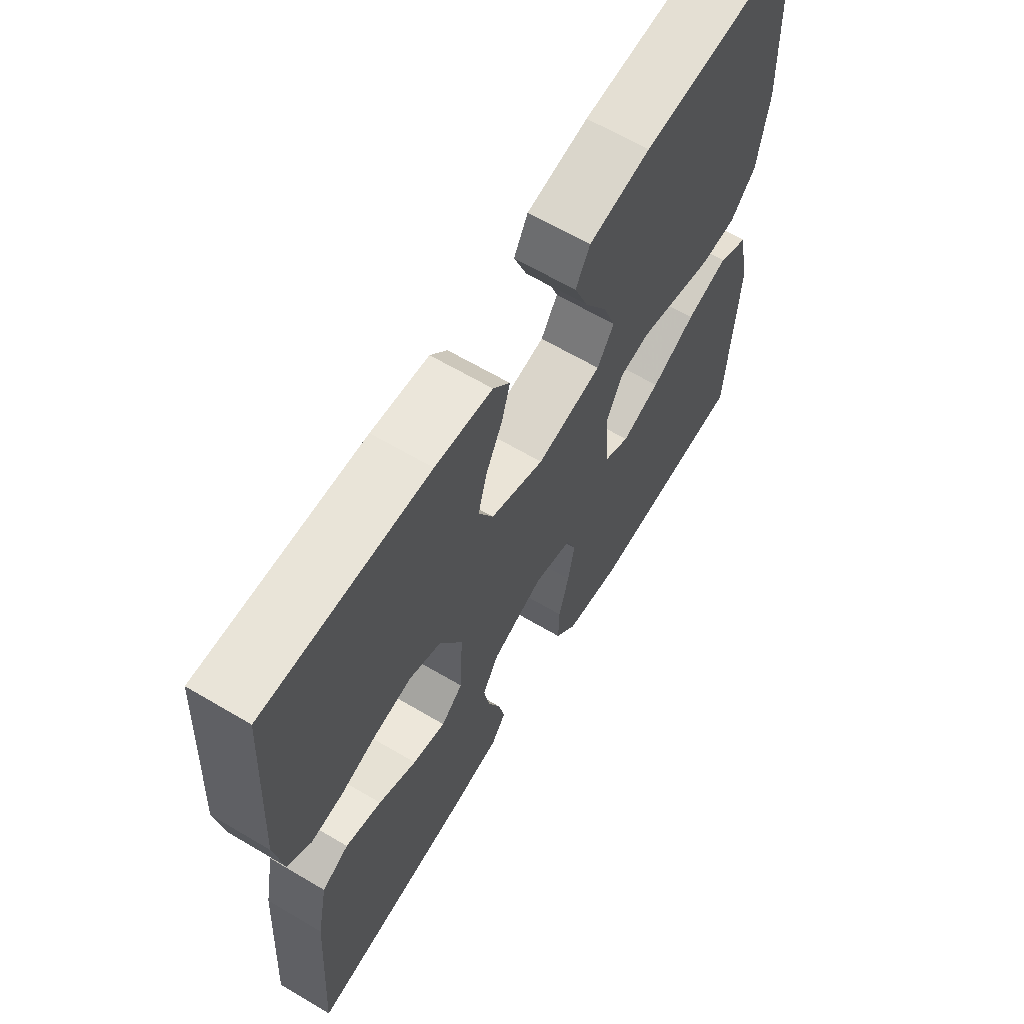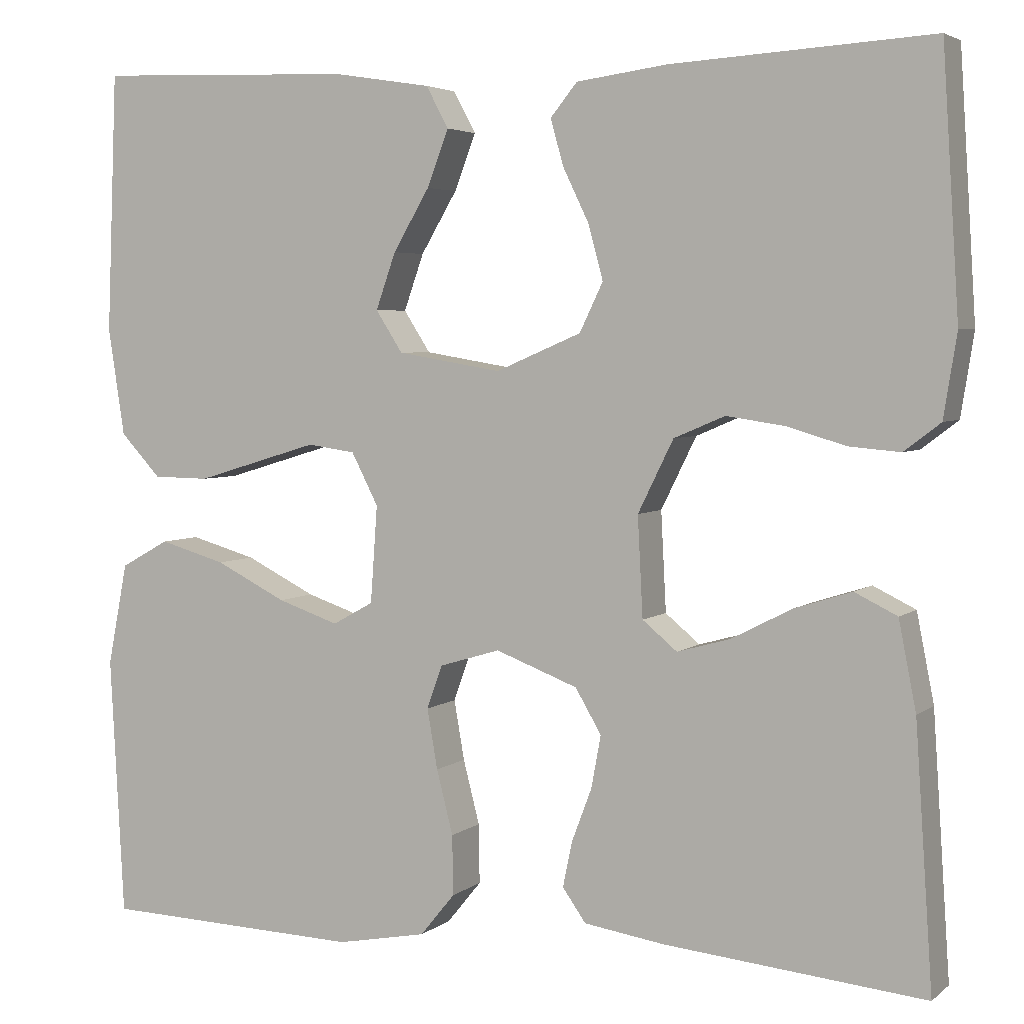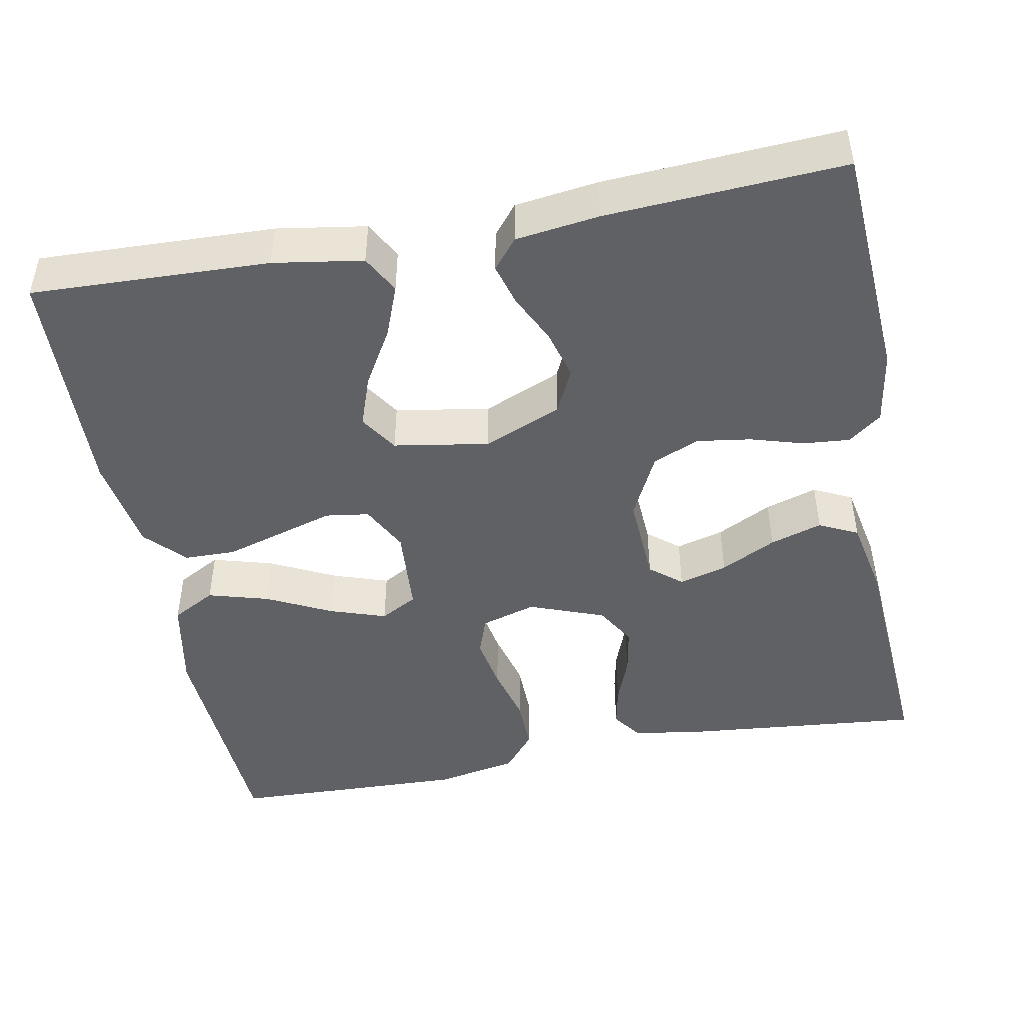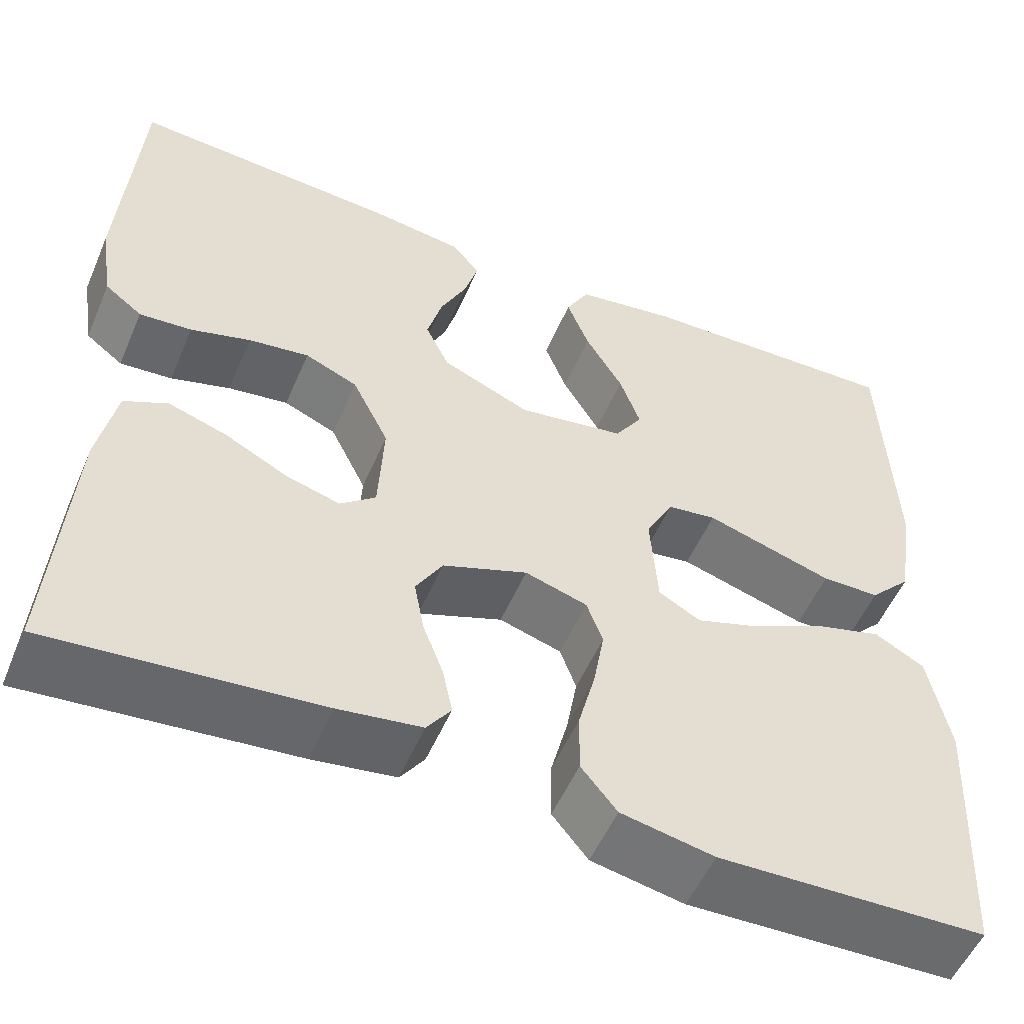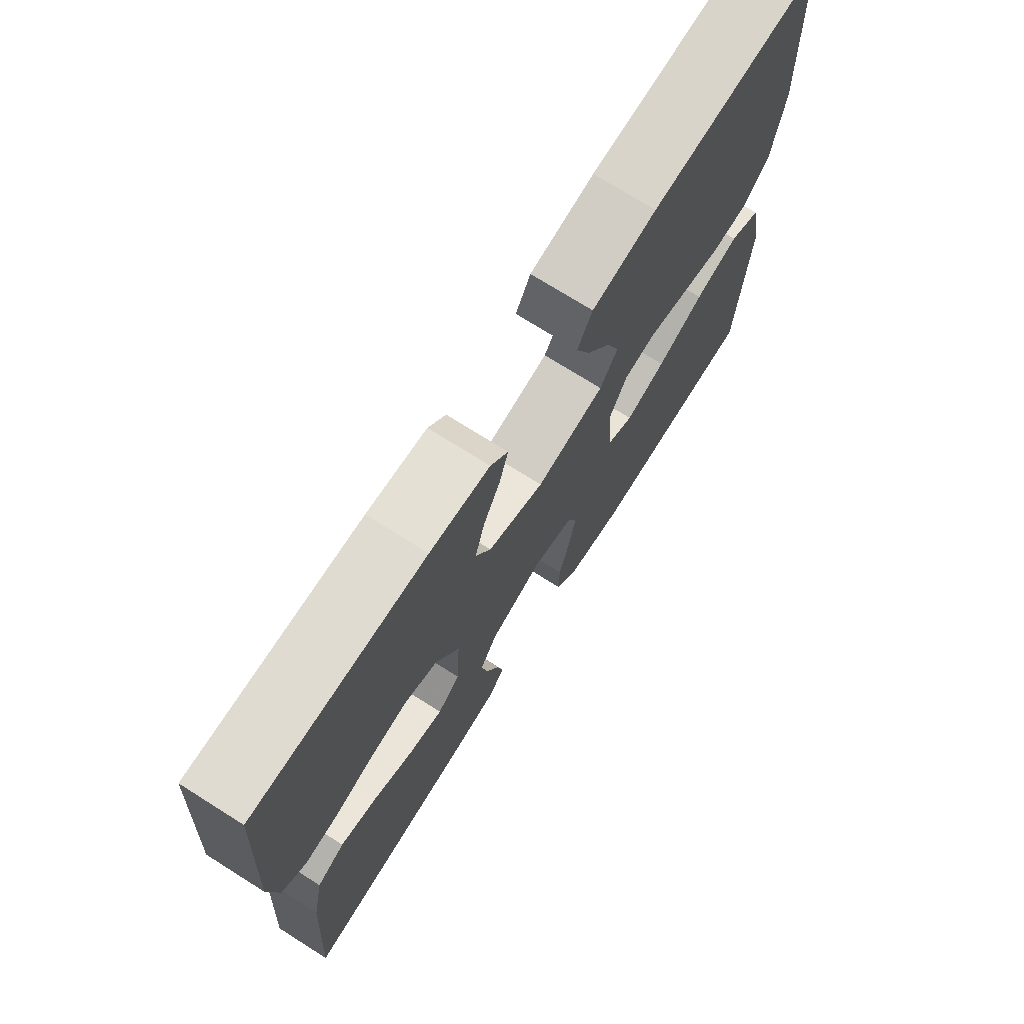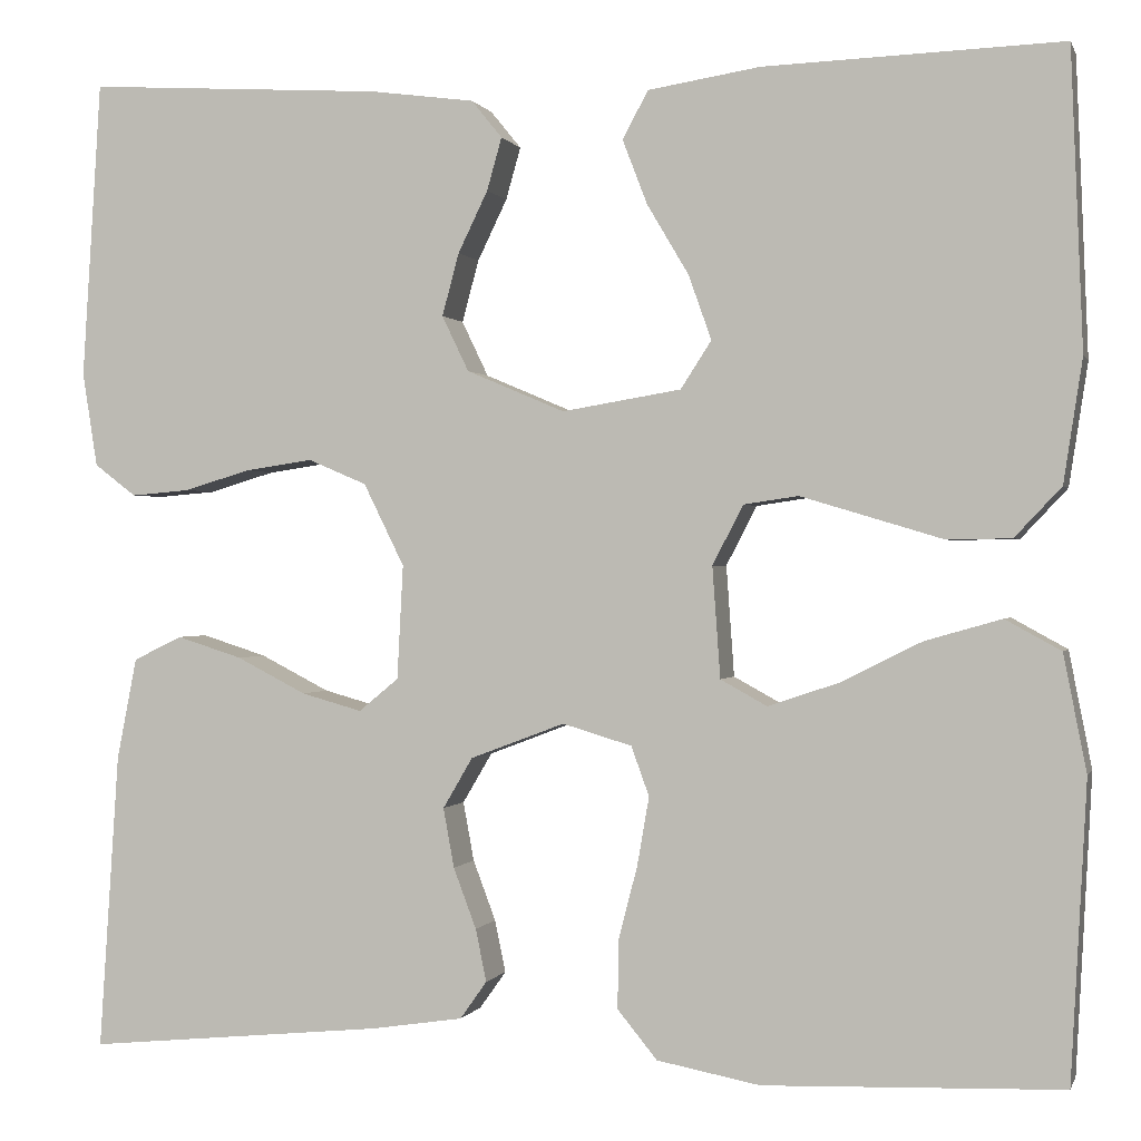
<metadata>
{"format":"obj","ext":"obj","renderer":"f3d","projection":"perspective","resolution":1024,"background":"white","views":[{"elev":64.4,"azim":120.8,"up":"+Z"},{"elev":4.1,"azim":24.7,"up":"+Z"},{"elev":-46.3,"azim":10.8,"up":"+Y"},{"elev":-53.8,"azim":156.9,"up":"+Z"},{"elev":73.2,"azim":122.2,"up":"+Z"},{"elev":0.1,"azim":-165.4,"up":"+Z"}]}
</metadata>
<code>
v -0.5 0.07 0.5
v -0.2 0.07 0.489
v -0.087 0.07 0.471
v -0.061 0.07 0.423
v -0.086 0.07 0.358
v -0.128 0.07 0.287
v -0.151 0.07 0.222
v -0.12 0.07 0.174
v 0 0.07 0.154
v 0.099 0.07 0.196
v 0.126 0.07 0.252
v 0.109 0.07 0.315
v 0.079 0.07 0.377
v 0.064 0.07 0.43
v 0.095 0.07 0.468
v 0.2 0.07 0.482
v 0.5 0.07 0.5
v 0.519 0.07 0.2
v 0.504 0.07 0.105
v 0.462 0.07 0.073
v 0.403 0.07 0.078
v 0.336 0.07 0.098
v 0.268 0.07 0.108
v 0.209 0.07 0.083
v 0.168 0.07 0
v 0.174 0.07 -0.115
v 0.214 0.07 -0.148
v 0.275 0.07 -0.131
v 0.345 0.07 -0.095
v 0.411 0.07 -0.074
v 0.46 0.07 -0.098
v 0.48 0.07 -0.2
v 0.5 0.07 -0.5
v 0.2 0.07 -0.471
v 0.107 0.07 -0.457
v 0.08 0.07 -0.419
v 0.091 0.07 -0.366
v 0.114 0.07 -0.305
v 0.125 0.07 -0.245
v 0.095 0.07 -0.194
v 0 0.07 -0.158
v -0.07 0.07 -0.179
v -0.088 0.07 -0.229
v -0.076 0.07 -0.298
v -0.057 0.07 -0.372
v -0.056 0.07 -0.441
v -0.096 0.07 -0.49
v -0.2 0.07 -0.51
v -0.5 0.07 -0.5
v -0.516 0.07 -0.2
v -0.493 0.07 -0.082
v -0.437 0.07 -0.051
v -0.36 0.07 -0.073
v -0.278 0.07 -0.114
v -0.207 0.07 -0.138
v -0.16 0.07 -0.112
v -0.152 0.07 0
v -0.183 0.07 0.06
v -0.238 0.07 0.068
v -0.308 0.07 0.047
v -0.381 0.07 0.025
v -0.446 0.07 0.026
v -0.493 0.07 0.076
v -0.512 0.07 0.2
v -0.5 0 0.5
v -0.2 0 0.489
v -0.087 0 0.471
v -0.061 0 0.423
v -0.086 0 0.358
v -0.128 0 0.287
v -0.151 0 0.222
v -0.12 0 0.174
v 0 0 0.154
v 0.099 0 0.196
v 0.126 0 0.252
v 0.109 0 0.315
v 0.079 0 0.377
v 0.064 0 0.43
v 0.095 0 0.468
v 0.2 0 0.482
v 0.5 0 0.5
v 0.519 0 0.2
v 0.504 0 0.105
v 0.462 0 0.073
v 0.403 0 0.078
v 0.336 0 0.098
v 0.268 0 0.108
v 0.209 0 0.083
v 0.168 0 0
v 0.174 0 -0.115
v 0.214 0 -0.148
v 0.275 0 -0.131
v 0.345 0 -0.095
v 0.411 0 -0.074
v 0.46 0 -0.098
v 0.48 0 -0.2
v 0.5 0 -0.5
v 0.2 0 -0.471
v 0.107 0 -0.457
v 0.08 0 -0.419
v 0.091 0 -0.366
v 0.114 0 -0.305
v 0.125 0 -0.245
v 0.095 0 -0.194
v 0 0 -0.158
v -0.07 0 -0.179
v -0.088 0 -0.229
v -0.076 0 -0.298
v -0.057 0 -0.372
v -0.056 0 -0.441
v -0.096 0 -0.49
v -0.2 0 -0.51
v -0.5 0 -0.5
v -0.516 0 -0.2
v -0.493 0 -0.082
v -0.437 0 -0.051
v -0.36 0 -0.073
v -0.278 0 -0.114
v -0.207 0 -0.138
v -0.16 0 -0.112
v -0.152 0 0
v -0.183 0 0.06
v -0.238 0 0.068
v -0.308 0 0.047
v -0.381 0 0.025
v -0.446 0 0.026
v -0.493 0 0.076
v -0.512 0 0.2
f 4 5 6
f 3 4 6
f 2 3 6
f 1 2 6
f 64 1 6
f 63 64 6
f 62 63 6
f 61 62 6
f 60 61 6
f 59 60 6 7
f 58 59 7 8
f 57 58 8 9
f 56 57 9 10
f 52 53 54
f 51 52 54
f 50 51 54
f 49 50 54
f 48 49 54
f 47 48 54
f 46 47 54
f 45 46 54
f 44 45 54
f 43 44 54 55
f 42 43 55 56
f 36 37 38
f 35 36 38
f 34 35 38
f 33 34 38
f 32 33 38
f 31 32 38
f 30 31 38
f 29 30 38
f 28 29 38
f 27 28 38 39
f 26 27 39 40
f 20 21 22
f 19 20 22
f 18 19 22
f 17 18 22
f 16 17 22
f 15 16 22
f 14 15 22
f 13 14 22
f 12 13 22
f 11 12 22 23
f 10 11 23 24
f 10 24 25
f 56 10 25
f 42 56 25
f 41 42 25
f 25 26 40 41
f 70 69 68
f 70 68 67
f 70 67 66
f 70 66 65
f 70 65 128
f 70 128 127
f 70 127 126
f 70 126 125
f 70 125 124
f 71 70 124 123
f 72 71 123 122
f 73 72 122 121
f 74 73 121 120
f 118 117 116
f 118 116 115
f 118 115 114
f 118 114 113
f 118 113 112
f 118 112 111
f 118 111 110
f 118 110 109
f 118 109 108
f 119 118 108 107
f 120 119 107 106
f 102 101 100
f 102 100 99
f 102 99 98
f 102 98 97
f 102 97 96
f 102 96 95
f 102 95 94
f 102 94 93
f 102 93 92
f 103 102 92 91
f 104 103 91 90
f 86 85 84
f 86 84 83
f 86 83 82
f 86 82 81
f 86 81 80
f 86 80 79
f 86 79 78
f 86 78 77
f 86 77 76
f 87 86 76 75
f 88 87 75 74
f 89 88 74
f 89 74 120
f 89 120 106
f 89 106 105
f 105 104 90 89
f 1 65 66 2
f 2 66 67 3
f 3 67 68 4
f 4 68 69 5
f 5 69 70 6
f 6 70 71 7
f 7 71 72 8
f 8 72 73 9
f 9 73 74 10
f 10 74 75 11
f 11 75 76 12
f 12 76 77 13
f 13 77 78 14
f 14 78 79 15
f 15 79 80 16
f 16 80 81 17
f 17 81 82 18
f 18 82 83 19
f 19 83 84 20
f 20 84 85 21
f 21 85 86 22
f 22 86 87 23
f 23 87 88 24
f 24 88 89 25
f 25 89 90 26
f 26 90 91 27
f 27 91 92 28
f 28 92 93 29
f 29 93 94 30
f 30 94 95 31
f 31 95 96 32
f 32 96 97 33
f 33 97 98 34
f 34 98 99 35
f 35 99 100 36
f 36 100 101 37
f 37 101 102 38
f 38 102 103 39
f 39 103 104 40
f 40 104 105 41
f 41 105 106 42
f 42 106 107 43
f 43 107 108 44
f 44 108 109 45
f 45 109 110 46
f 46 110 111 47
f 47 111 112 48
f 48 112 113 49
f 49 113 114 50
f 50 114 115 51
f 51 115 116 52
f 52 116 117 53
f 53 117 118 54
f 54 118 119 55
f 55 119 120 56
f 56 120 121 57
f 57 121 122 58
f 58 122 123 59
f 59 123 124 60
f 60 124 125 61
f 61 125 126 62
f 62 126 127 63
f 63 127 128 64
f 64 128 65 1

</code>
